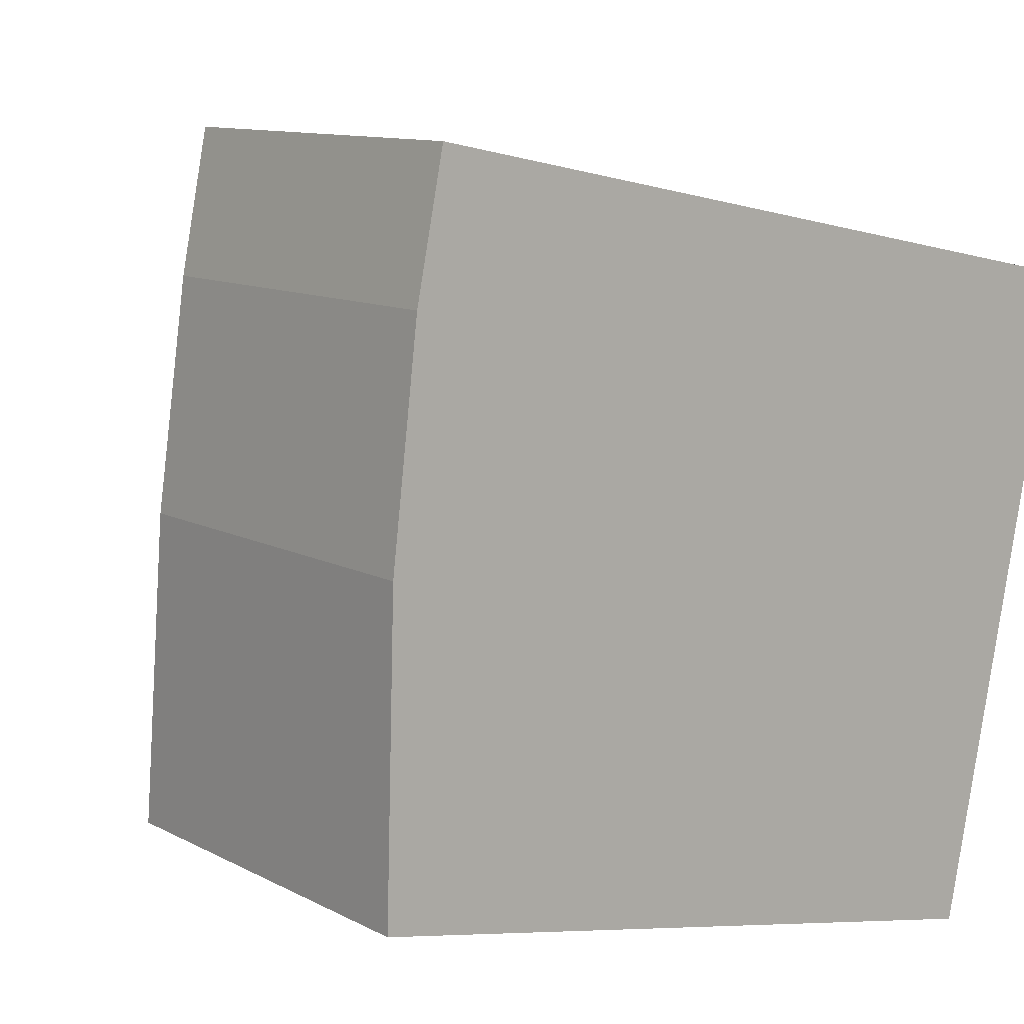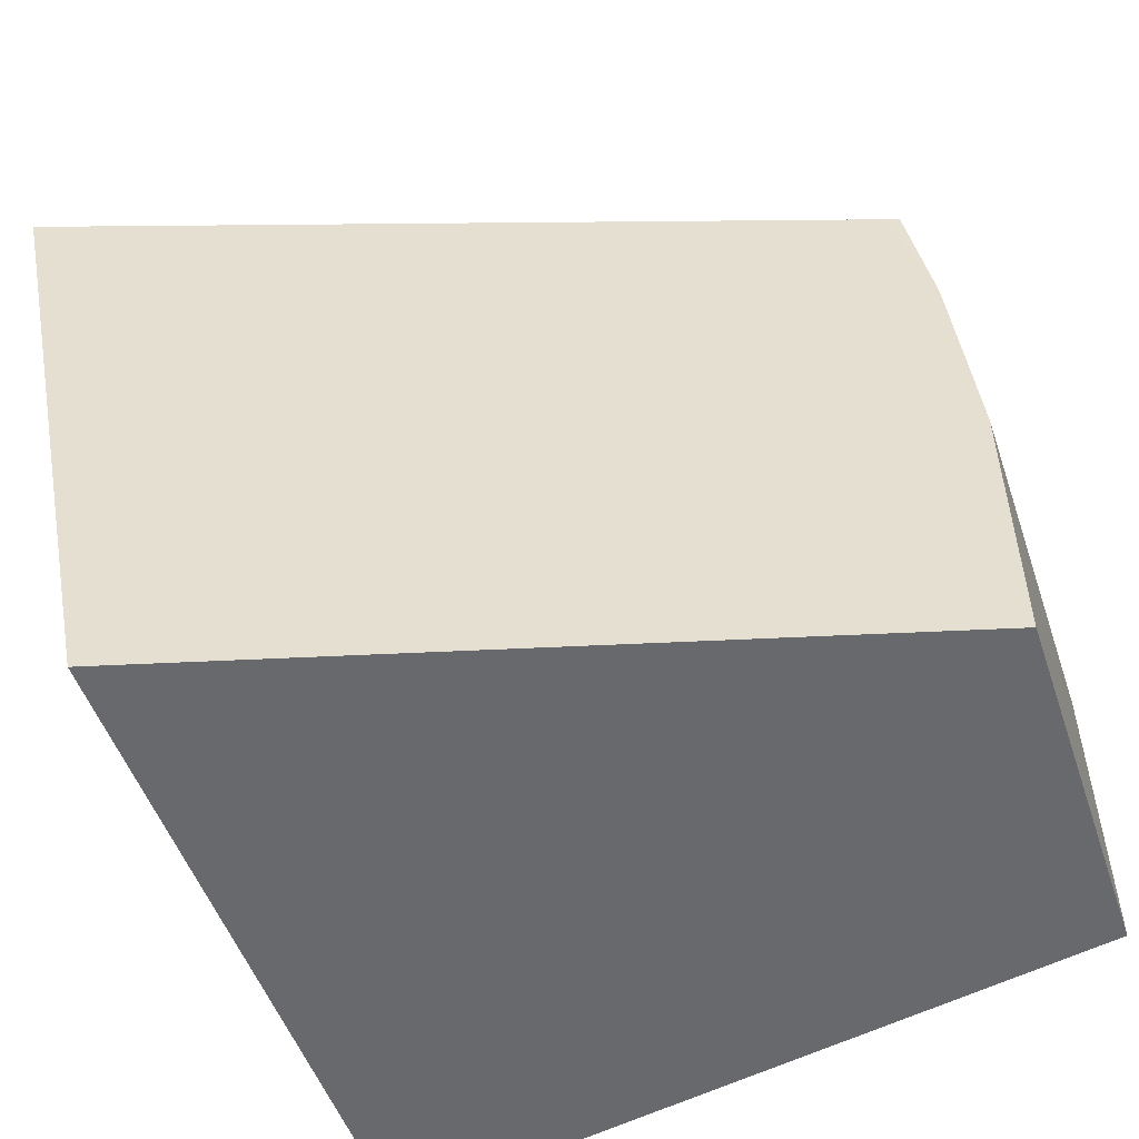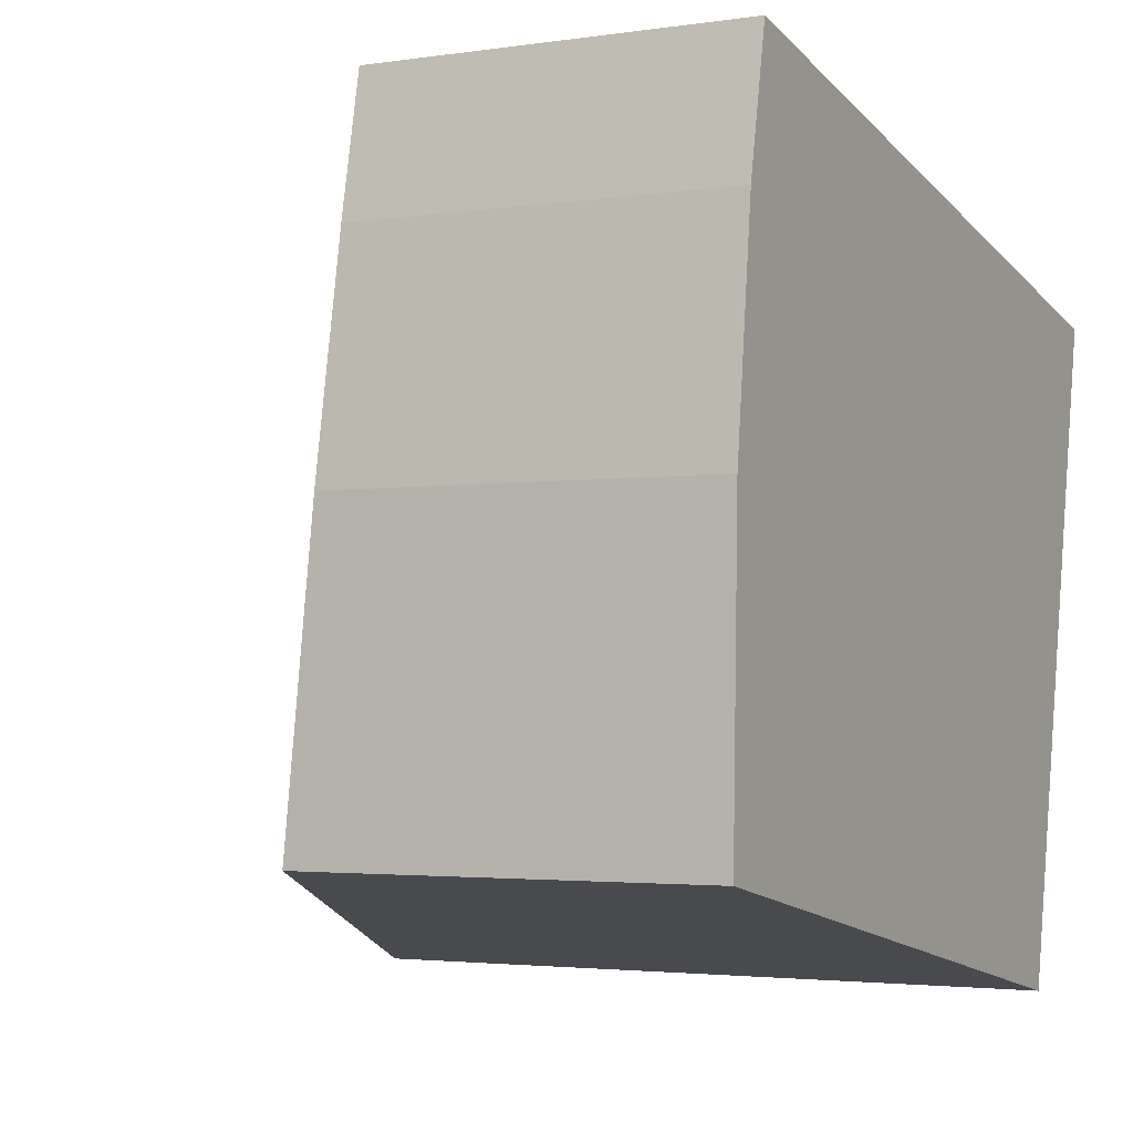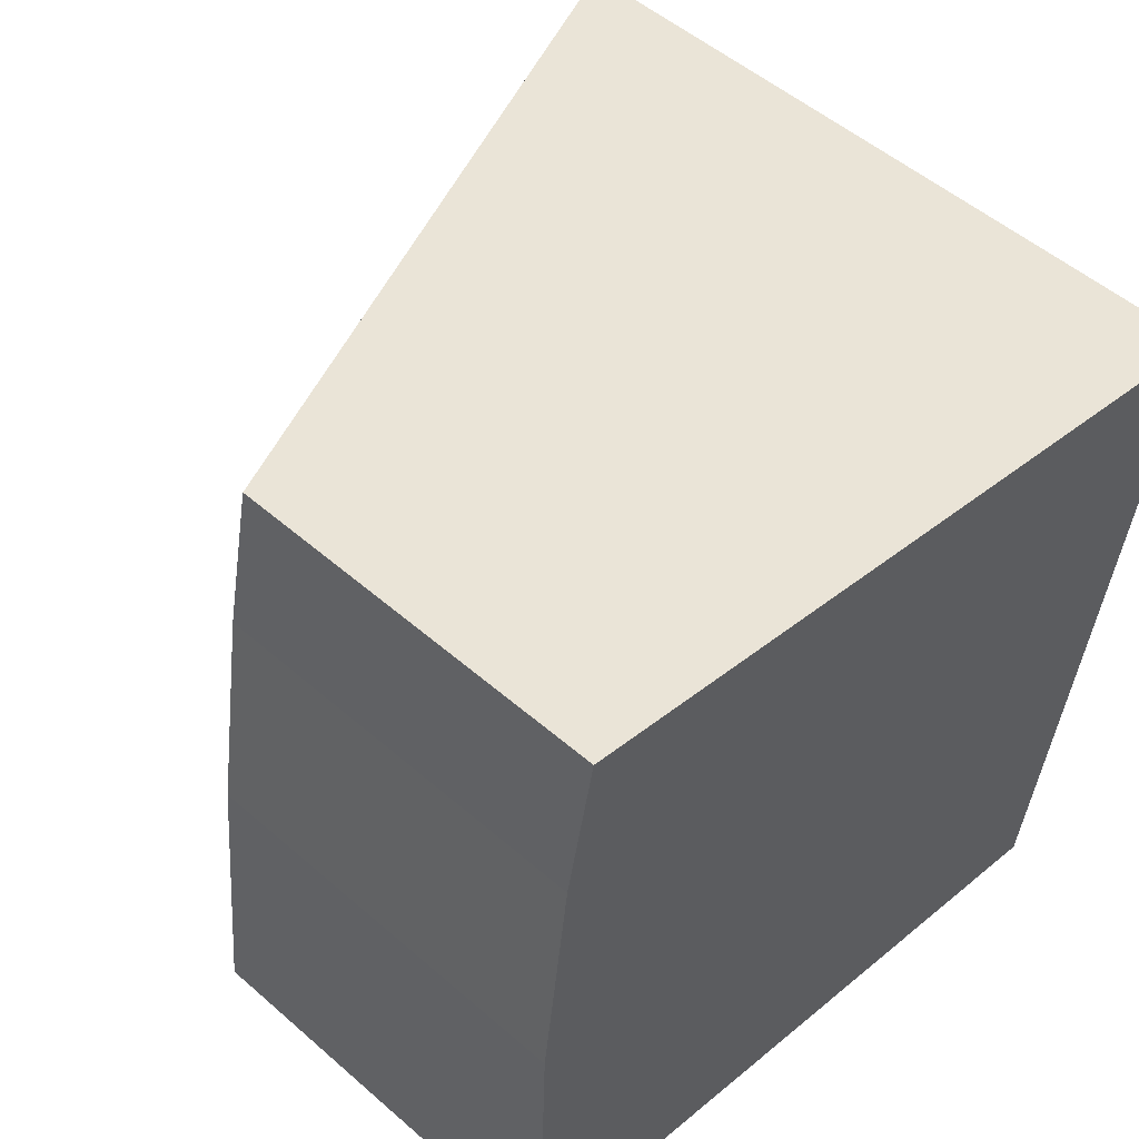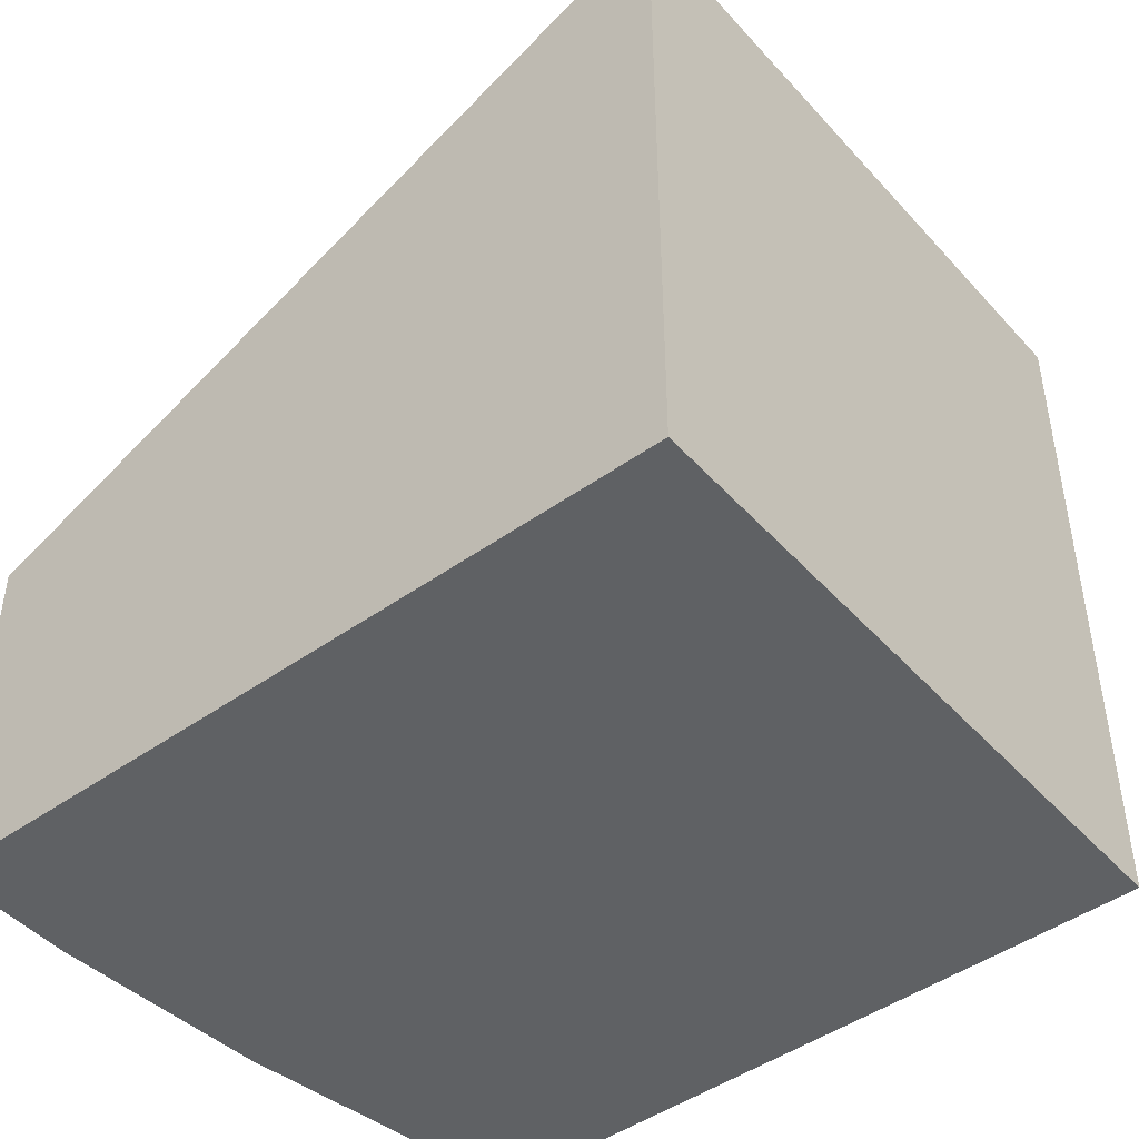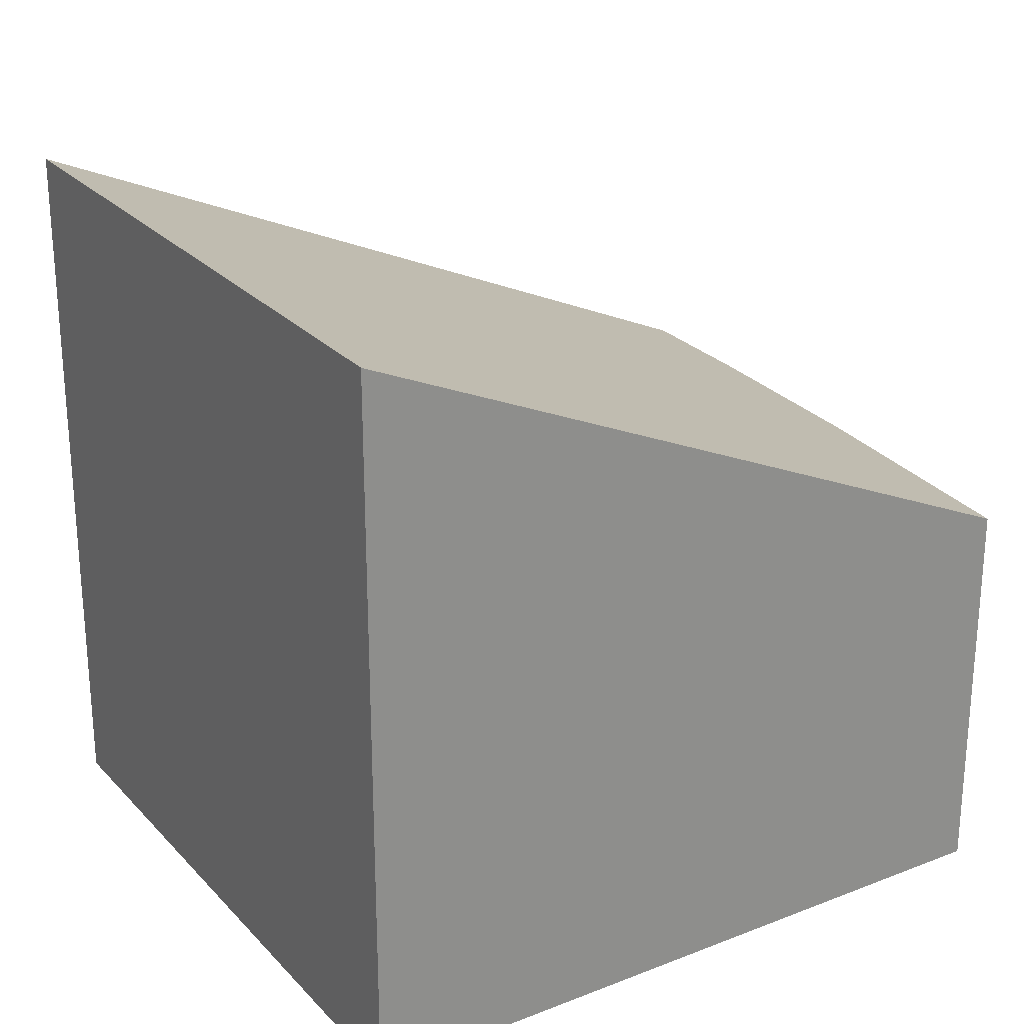
<metadata>
{"format":"obj","ext":"obj","renderer":"f3d","projection":"perspective","resolution":1024,"background":"white","views":[{"elev":10.9,"azim":-38.1,"up":"+Z"},{"elev":-48.8,"azim":-161.9,"up":"+Z"},{"elev":-2.7,"azim":-62.1,"up":"+Z"},{"elev":51.0,"azim":-46.4,"up":"+Z"},{"elev":-46.3,"azim":50.5,"up":"+Y"},{"elev":25.6,"azim":159.2,"up":"+Y"}]}
</metadata>
<code>
v  4.782 6.479 -0.958
v  8.944 7.743 5.491
v  7.541 7.743 -1.512
v  0 4.29 2.627e-16
v  0.098 4.042 3.298
v  0.151 4.026 3.741
v  0.381 3.956 5.686
v  0.826 4.026 7.116
v  0.674 3.957 7.147
v  8.944 -3.362e-16 5.491
v  0.674 -4.376e-16 7.147
v  0.826 -4.357e-16 7.116
v  7.541 9.258e-17 -1.512
v  0 0 0
v  4.782 5.866e-17 -0.958
v  0.381 -3.482e-16 5.686
v  0.098 -2.019e-16 3.298
v  0.151 -2.291e-16 3.741
g defaultobject
f 1 2 3
f 2 1 4
f 2 4 5
f 2 5 6
f 2 6 7
f 2 7 8
f 8 7 9
f 8 10 2
f 10 8 9
f 10 9 11
f 10 11 12
f 10 3 2
f 3 10 13
f 13 1 3
f 1 13 4
f 4 13 14
f 14 13 15
f 7 11 9
f 11 7 16
f 14 5 4
f 5 14 17
f 17 6 5
f 6 17 7
f 7 17 16
f 16 17 18
f 10 15 13
f 15 10 14
f 14 10 17
f 17 10 12
f 17 12 18
f 18 12 16
f 16 12 11

</code>
